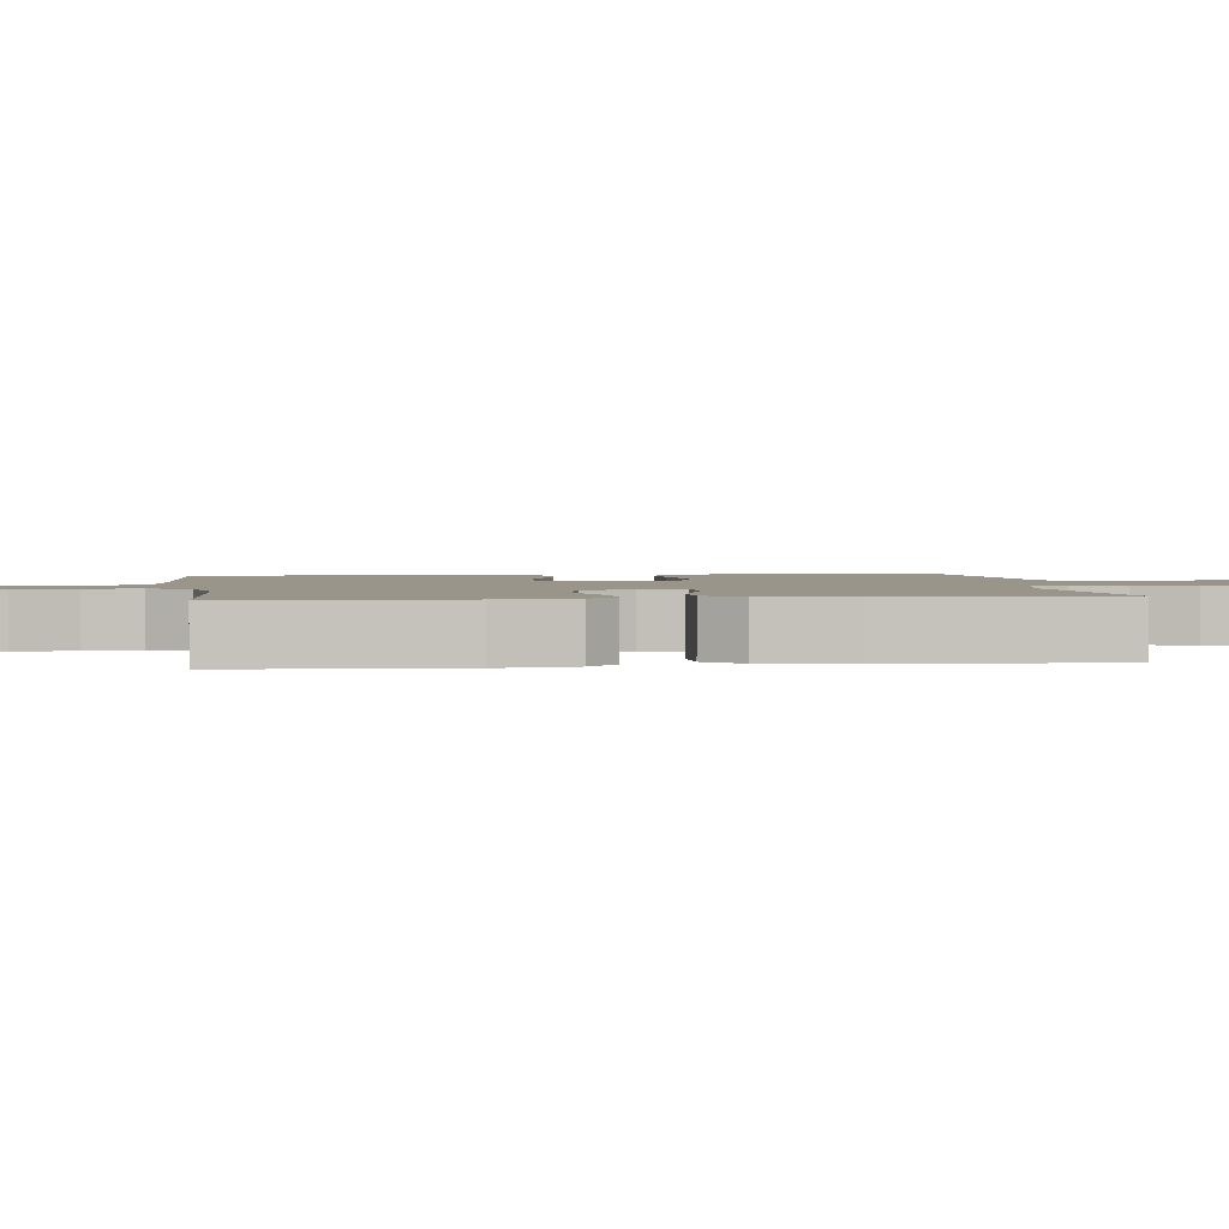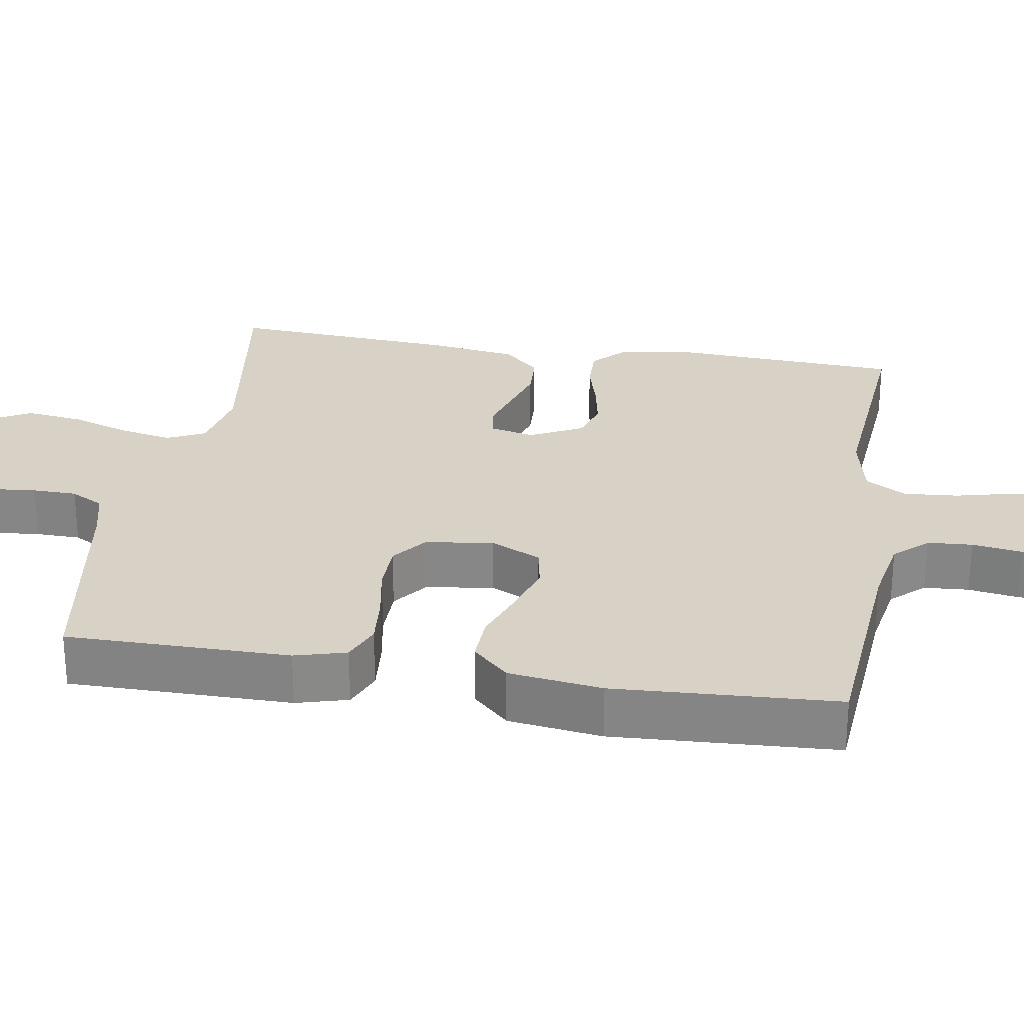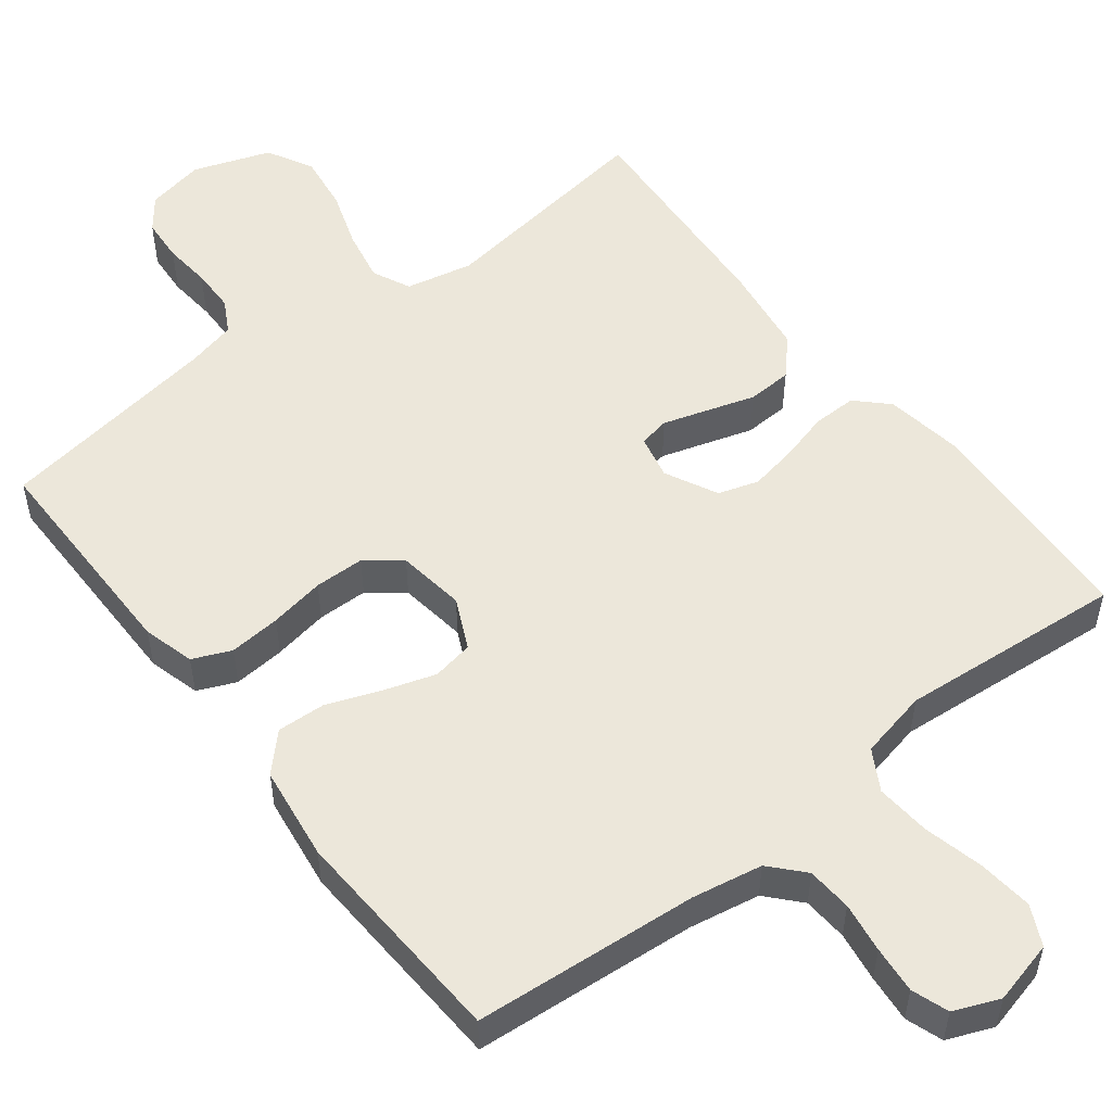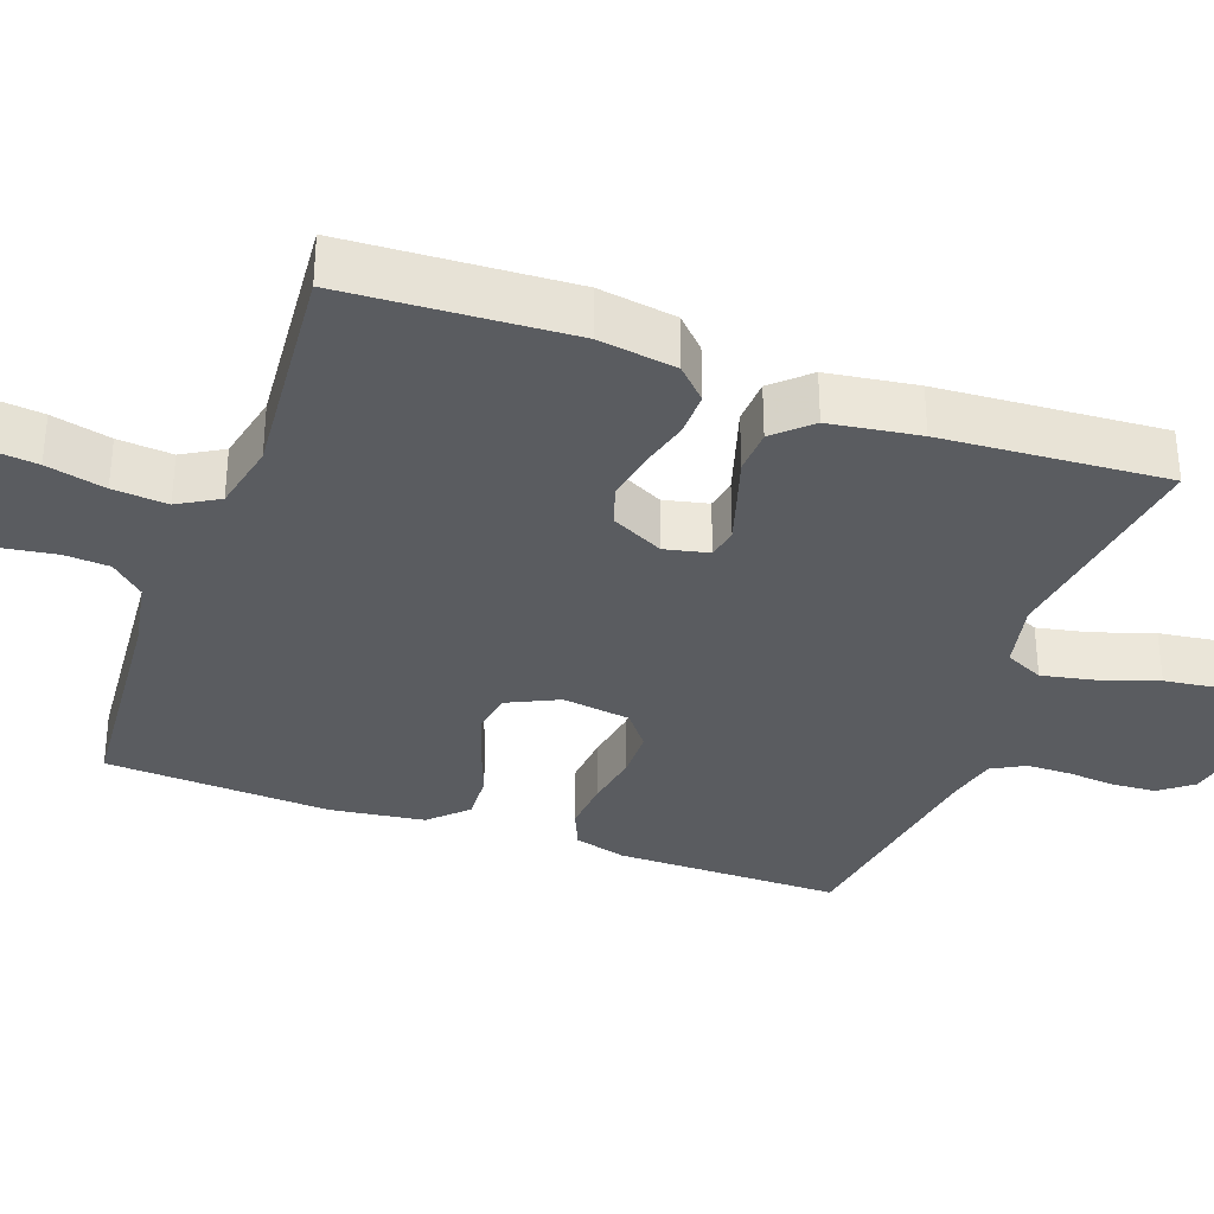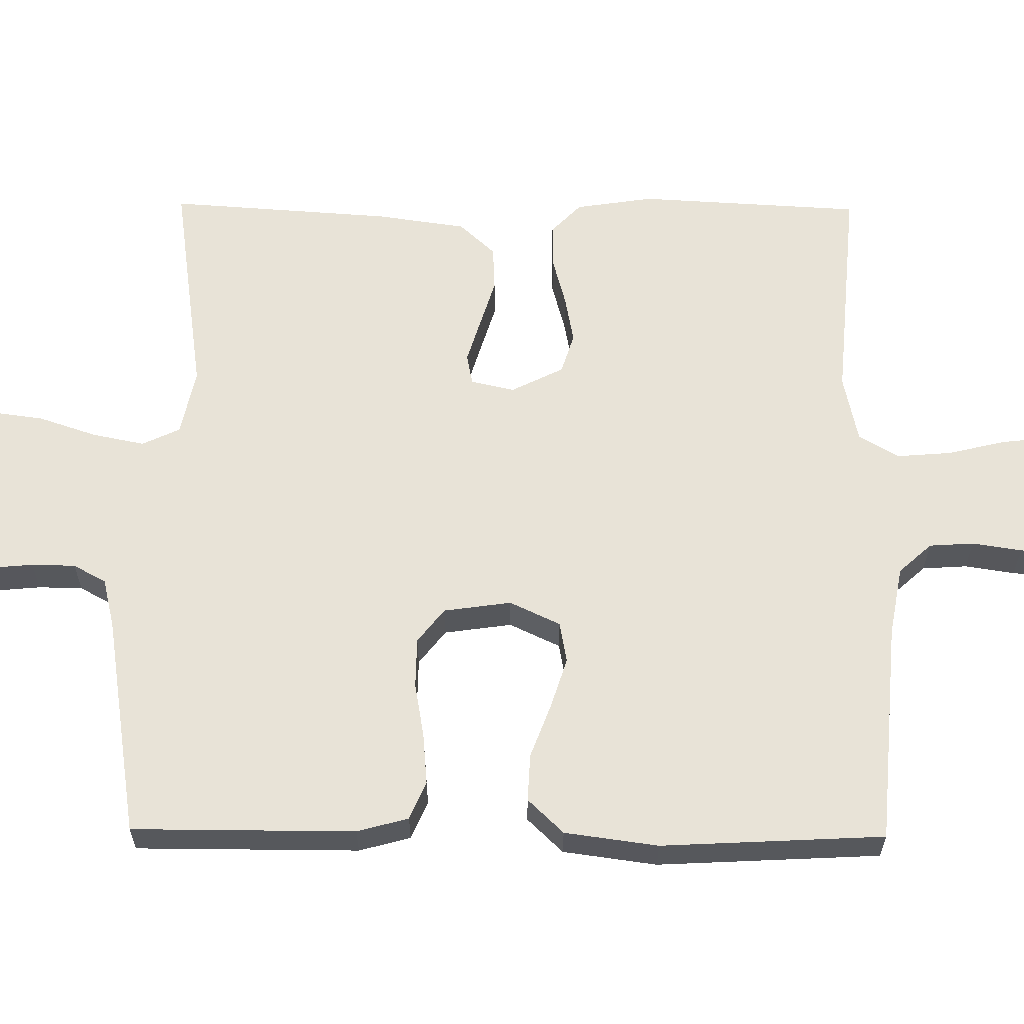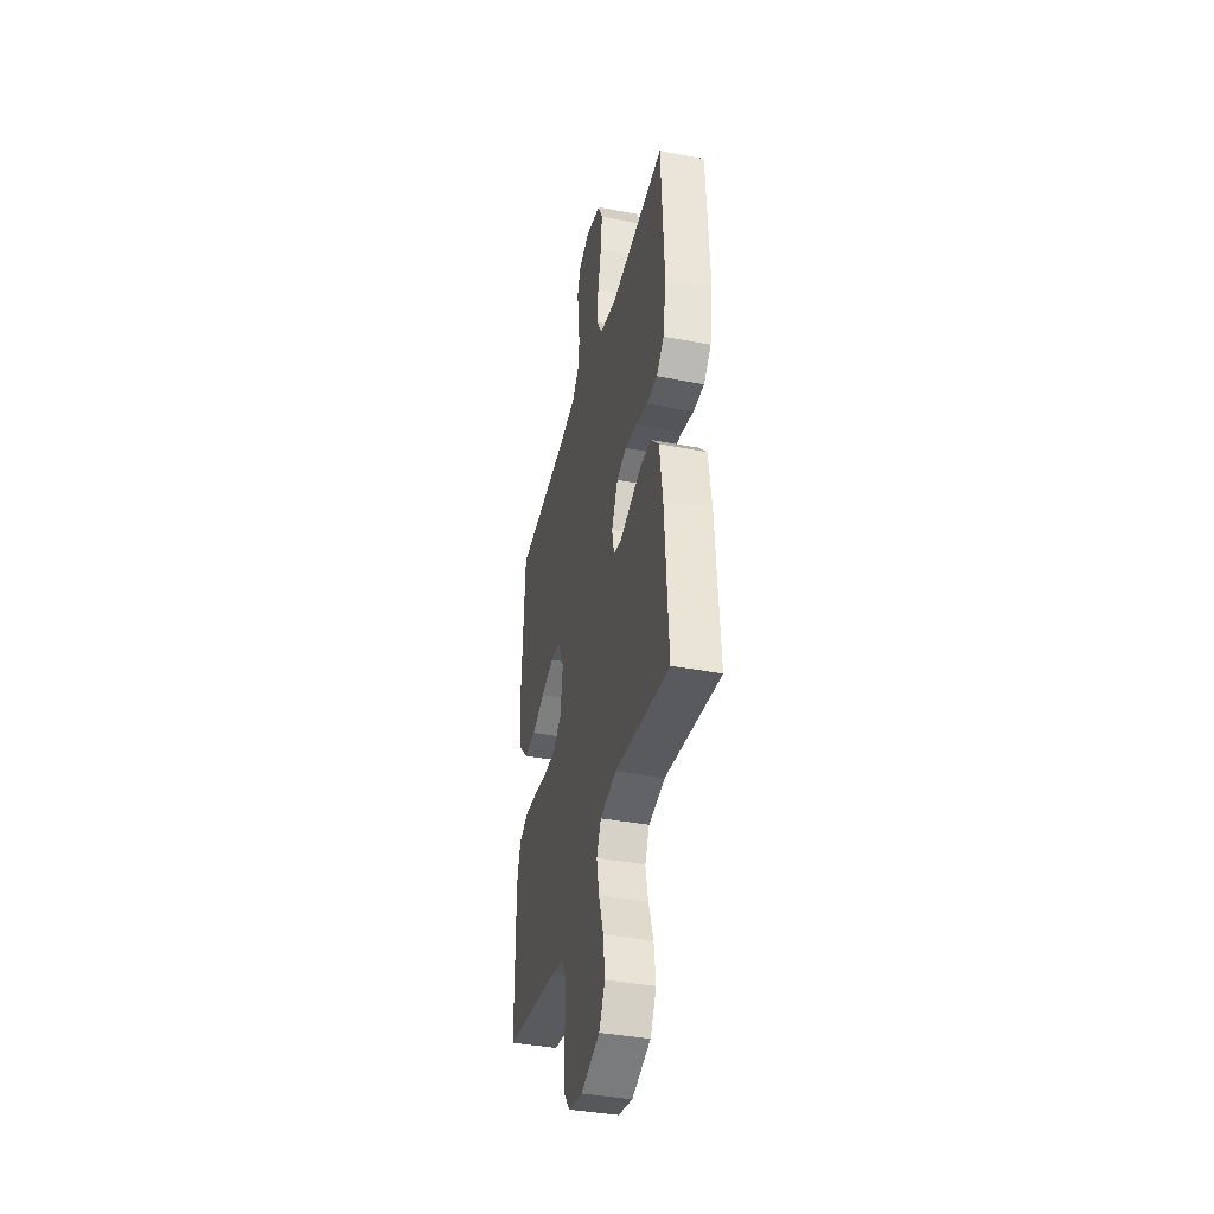
<metadata>
{"format":"obj","ext":"obj","renderer":"f3d","projection":"perspective","resolution":1024,"background":"white","views":[{"elev":2.1,"azim":82.5,"up":"+Y"},{"elev":27.4,"azim":-80.8,"up":"+Y"},{"elev":52.7,"azim":-37.7,"up":"+Y"},{"elev":-34.1,"azim":70.3,"up":"+Y"},{"elev":61.8,"azim":-89.4,"up":"+Y"},{"elev":-39.2,"azim":76.7,"up":"+Z"}]}
</metadata>
<code>
v 0.5 0.07 0.5
v 0.516 0.07 0.2
v 0.5 0.07 0.096
v 0.459 0.07 0.056
v 0.4 0.07 0.057
v 0.334 0.07 0.075
v 0.27 0.07 0.087
v 0.216 0.07 0.07
v 0.181 0.07 0
v 0.194 0.07 -0.059
v 0.235 0.07 -0.067
v 0.294 0.07 -0.049
v 0.359 0.07 -0.029
v 0.419 0.07 -0.032
v 0.463 0.07 -0.08
v 0.48 0.07 -0.2
v 0.5 0.07 -0.5
v 0.2 0.07 -0.457
v 0.11 0.07 -0.476
v 0.086 0.07 -0.527
v 0.1 0.07 -0.597
v 0.126 0.07 -0.675
v 0.136 0.07 -0.751
v 0.103 0.07 -0.812
v 0 0.07 -0.848
v -0.078 0.07 -0.832
v -0.111 0.07 -0.789
v -0.115 0.07 -0.73
v -0.109 0.07 -0.666
v -0.11 0.07 -0.607
v -0.134 0.07 -0.563
v -0.2 0.07 -0.547
v -0.5 0.07 -0.5
v -0.5 0.07 -0.2
v -0.481 0.07 -0.131
v -0.43 0.07 -0.109
v -0.361 0.07 -0.115
v -0.287 0.07 -0.128
v -0.22 0.07 -0.127
v -0.174 0.07 -0.091
v -0.161 0.07 0
v -0.193 0.07 0.068
v -0.248 0.07 0.078
v -0.317 0.07 0.056
v -0.389 0.07 0.029
v -0.453 0.07 0.026
v -0.499 0.07 0.074
v -0.516 0.07 0.2
v -0.5 0.07 0.5
v -0.2 0.07 0.524
v -0.106 0.07 0.541
v -0.066 0.07 0.585
v -0.062 0.07 0.645
v -0.072 0.07 0.712
v -0.078 0.07 0.775
v -0.061 0.07 0.824
v 0 0.07 0.849
v 0.084 0.07 0.828
v 0.11 0.07 0.775
v 0.102 0.07 0.701
v 0.083 0.07 0.622
v 0.077 0.07 0.549
v 0.108 0.07 0.495
v 0.2 0.07 0.475
v 0.5 0 0.5
v 0.516 0 0.2
v 0.5 0 0.096
v 0.459 0 0.056
v 0.4 0 0.057
v 0.334 0 0.075
v 0.27 0 0.087
v 0.216 0 0.07
v 0.181 0 0
v 0.194 0 -0.059
v 0.235 0 -0.067
v 0.294 0 -0.049
v 0.359 0 -0.029
v 0.419 0 -0.032
v 0.463 0 -0.08
v 0.48 0 -0.2
v 0.5 0 -0.5
v 0.2 0 -0.457
v 0.11 0 -0.476
v 0.086 0 -0.527
v 0.1 0 -0.597
v 0.126 0 -0.675
v 0.136 0 -0.751
v 0.103 0 -0.812
v 0 0 -0.848
v -0.078 0 -0.832
v -0.111 0 -0.789
v -0.115 0 -0.73
v -0.109 0 -0.666
v -0.11 0 -0.607
v -0.134 0 -0.563
v -0.2 0 -0.547
v -0.5 0 -0.5
v -0.5 0 -0.2
v -0.481 0 -0.131
v -0.43 0 -0.109
v -0.361 0 -0.115
v -0.287 0 -0.128
v -0.22 0 -0.127
v -0.174 0 -0.091
v -0.161 0 0
v -0.193 0 0.068
v -0.248 0 0.078
v -0.317 0 0.056
v -0.389 0 0.029
v -0.453 0 0.026
v -0.499 0 0.074
v -0.516 0 0.2
v -0.5 0 0.5
v -0.2 0 0.524
v -0.106 0 0.541
v -0.066 0 0.585
v -0.062 0 0.645
v -0.072 0 0.712
v -0.078 0 0.775
v -0.061 0 0.824
v 0 0 0.849
v 0.084 0 0.828
v 0.11 0 0.775
v 0.102 0 0.701
v 0.083 0 0.622
v 0.077 0 0.549
v 0.108 0 0.495
v 0.2 0 0.475
f 58 59 60 61
f 58 61 62
f 57 58 62
f 56 57 62
f 53 54 55 56
f 53 56 62
f 52 53 62 63
f 47 48 49 50
f 47 50 51
f 44 45 46 47
f 43 44 47 51
f 42 43 51 52
f 35 36 37 38
f 35 38 39
f 32 33 34 35
f 31 32 35 39
f 30 31 39 40
f 26 27 28 29
f 26 29 30
f 21 22 23 24
f 20 21 24 25
f 15 16 17 18
f 15 18 19
f 12 13 14 15
f 11 12 15 19
f 10 11 19 20
f 3 4 5 6
f 3 6 7
f 64 1 2 3
f 63 64 3 7
f 41 42 52 63
f 9 10 20 25
f 9 25 26 30
f 41 63 7 8
f 9 30 40 41
f 8 9 41
f 125 124 123 122
f 126 125 122
f 126 122 121
f 126 121 120
f 120 119 118 117
f 126 120 117
f 127 126 117 116
f 114 113 112 111
f 115 114 111
f 111 110 109 108
f 115 111 108 107
f 116 115 107 106
f 102 101 100 99
f 103 102 99
f 99 98 97 96
f 103 99 96 95
f 104 103 95 94
f 93 92 91 90
f 94 93 90
f 88 87 86 85
f 89 88 85 84
f 82 81 80 79
f 83 82 79
f 79 78 77 76
f 83 79 76 75
f 84 83 75 74
f 70 69 68 67
f 71 70 67
f 67 66 65 128
f 71 67 128 127
f 127 116 106 105
f 89 84 74 73
f 94 90 89 73
f 72 71 127 105
f 105 104 94 73
f 105 73 72
f 1 65 66 2
f 2 66 67 3
f 3 67 68 4
f 4 68 69 5
f 5 69 70 6
f 6 70 71 7
f 7 71 72 8
f 8 72 73 9
f 9 73 74 10
f 10 74 75 11
f 11 75 76 12
f 12 76 77 13
f 13 77 78 14
f 14 78 79 15
f 15 79 80 16
f 16 80 81 17
f 17 81 82 18
f 18 82 83 19
f 19 83 84 20
f 20 84 85 21
f 21 85 86 22
f 22 86 87 23
f 23 87 88 24
f 24 88 89 25
f 25 89 90 26
f 26 90 91 27
f 27 91 92 28
f 28 92 93 29
f 29 93 94 30
f 30 94 95 31
f 31 95 96 32
f 32 96 97 33
f 33 97 98 34
f 34 98 99 35
f 35 99 100 36
f 36 100 101 37
f 37 101 102 38
f 38 102 103 39
f 39 103 104 40
f 40 104 105 41
f 41 105 106 42
f 42 106 107 43
f 43 107 108 44
f 44 108 109 45
f 45 109 110 46
f 46 110 111 47
f 47 111 112 48
f 48 112 113 49
f 49 113 114 50
f 50 114 115 51
f 51 115 116 52
f 52 116 117 53
f 53 117 118 54
f 54 118 119 55
f 55 119 120 56
f 56 120 121 57
f 57 121 122 58
f 58 122 123 59
f 59 123 124 60
f 60 124 125 61
f 61 125 126 62
f 62 126 127 63
f 63 127 128 64
f 64 128 65 1

</code>
